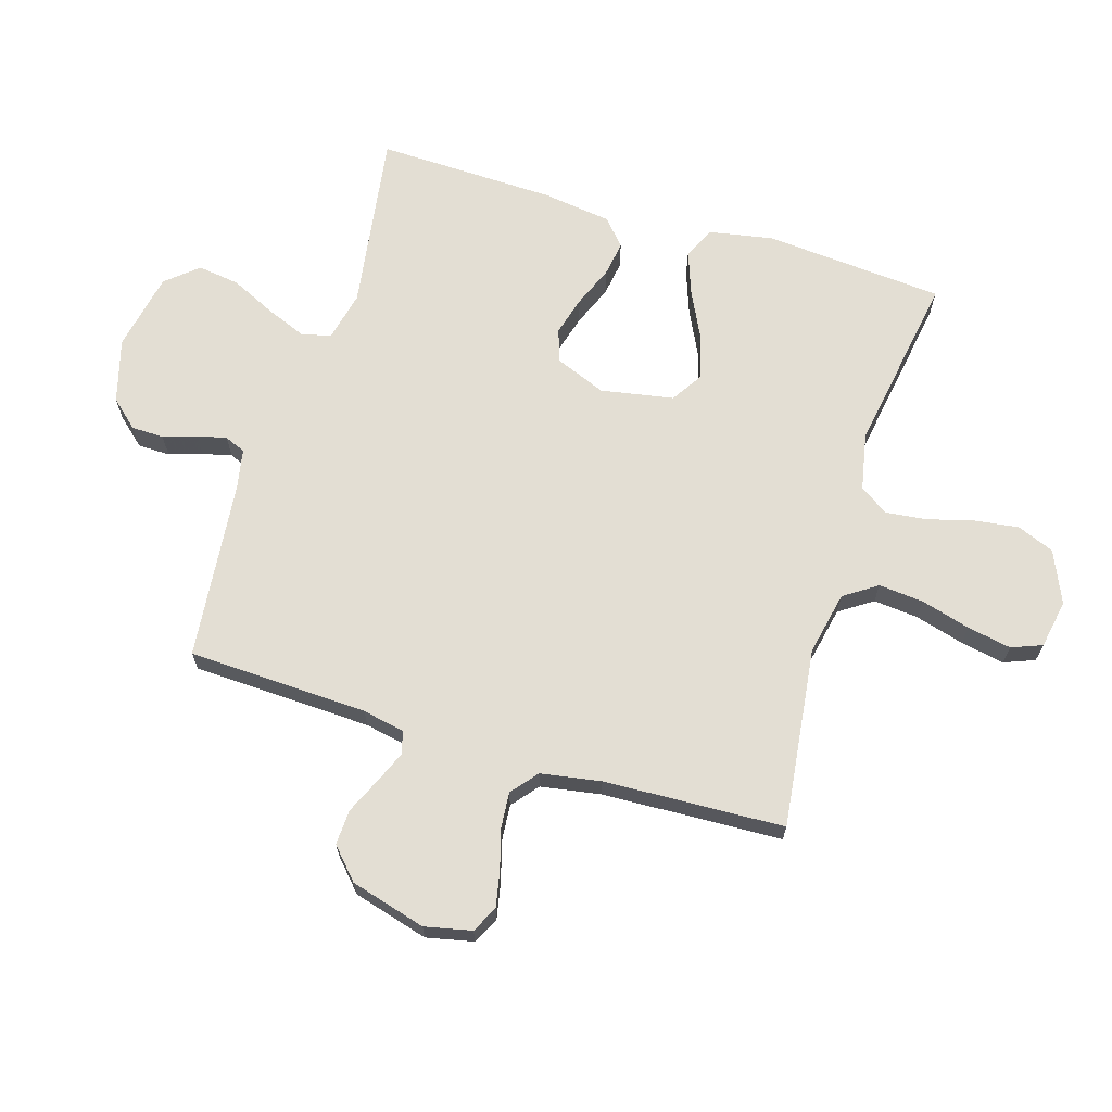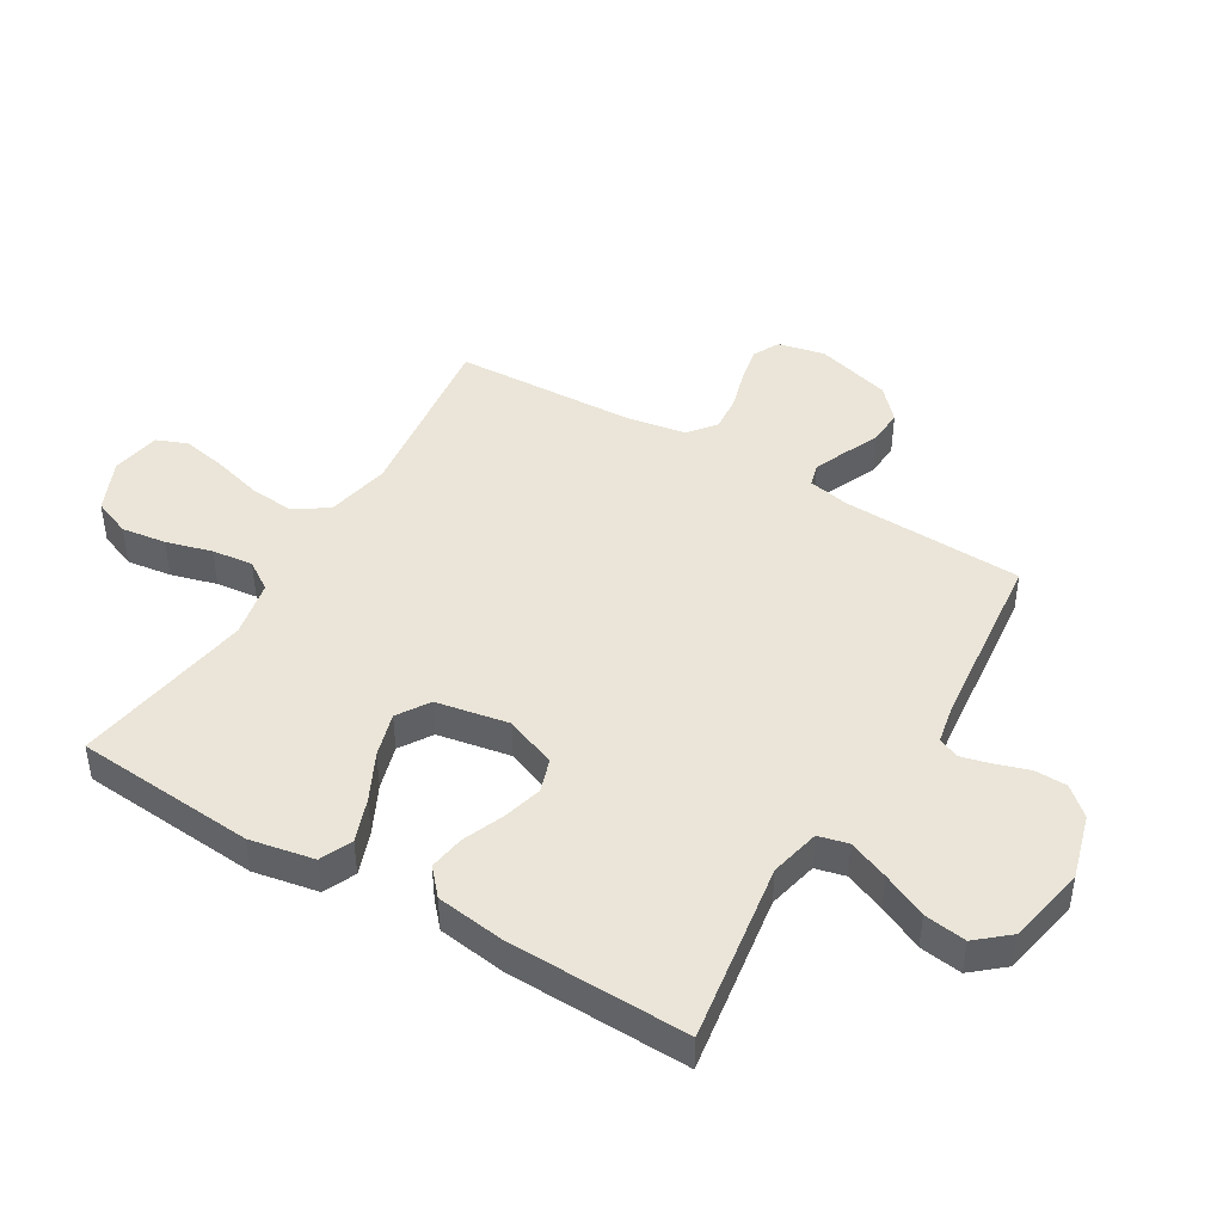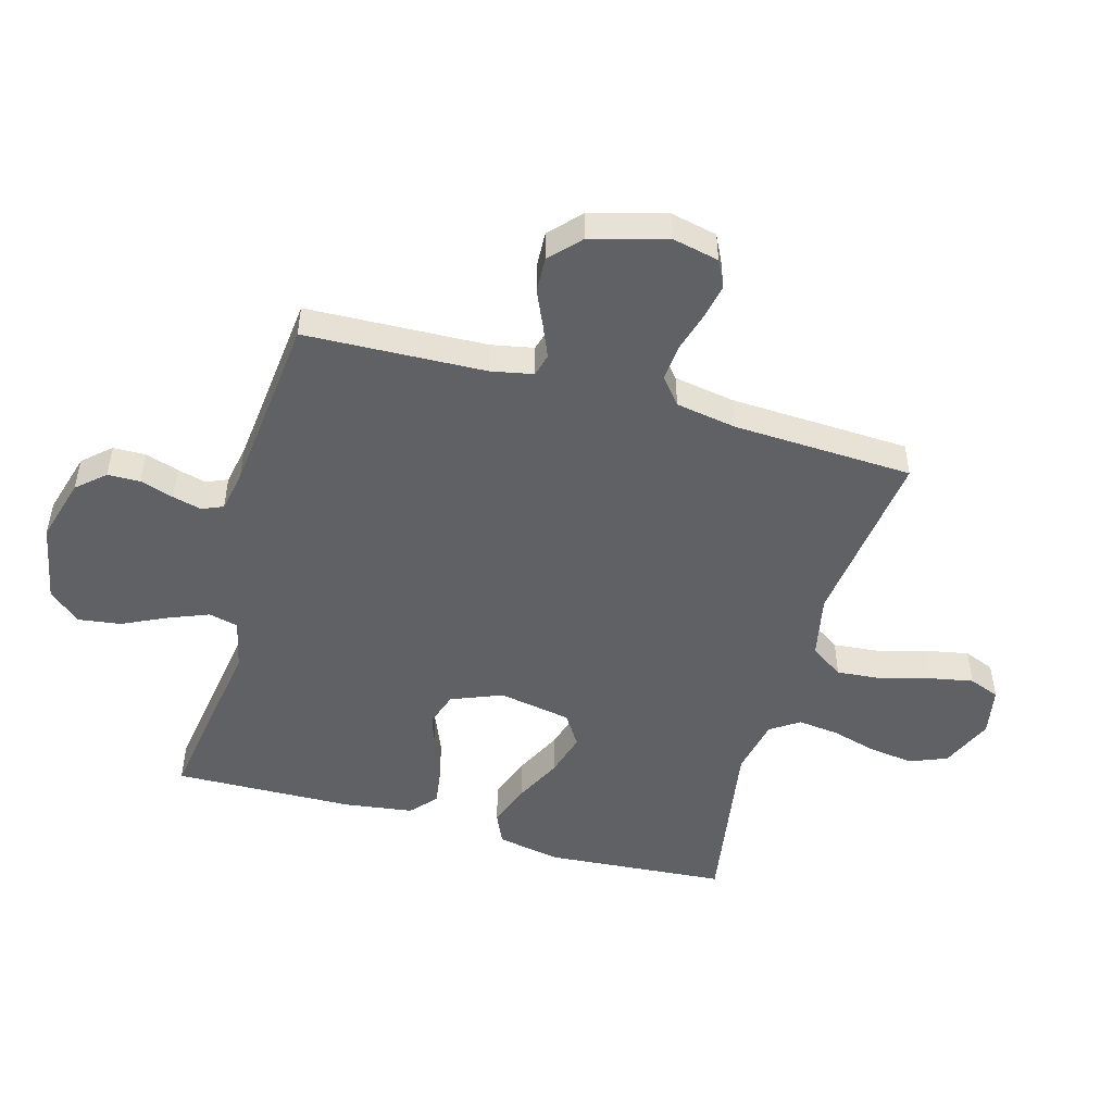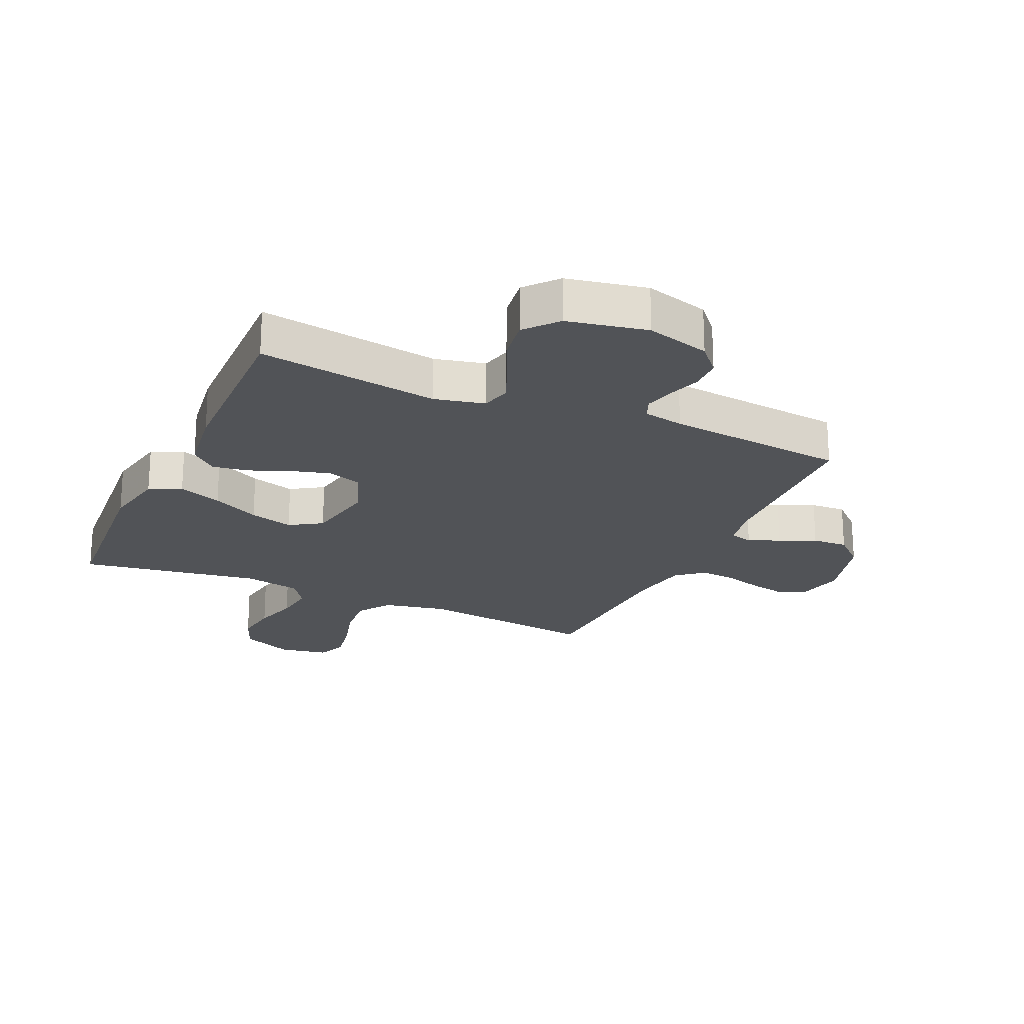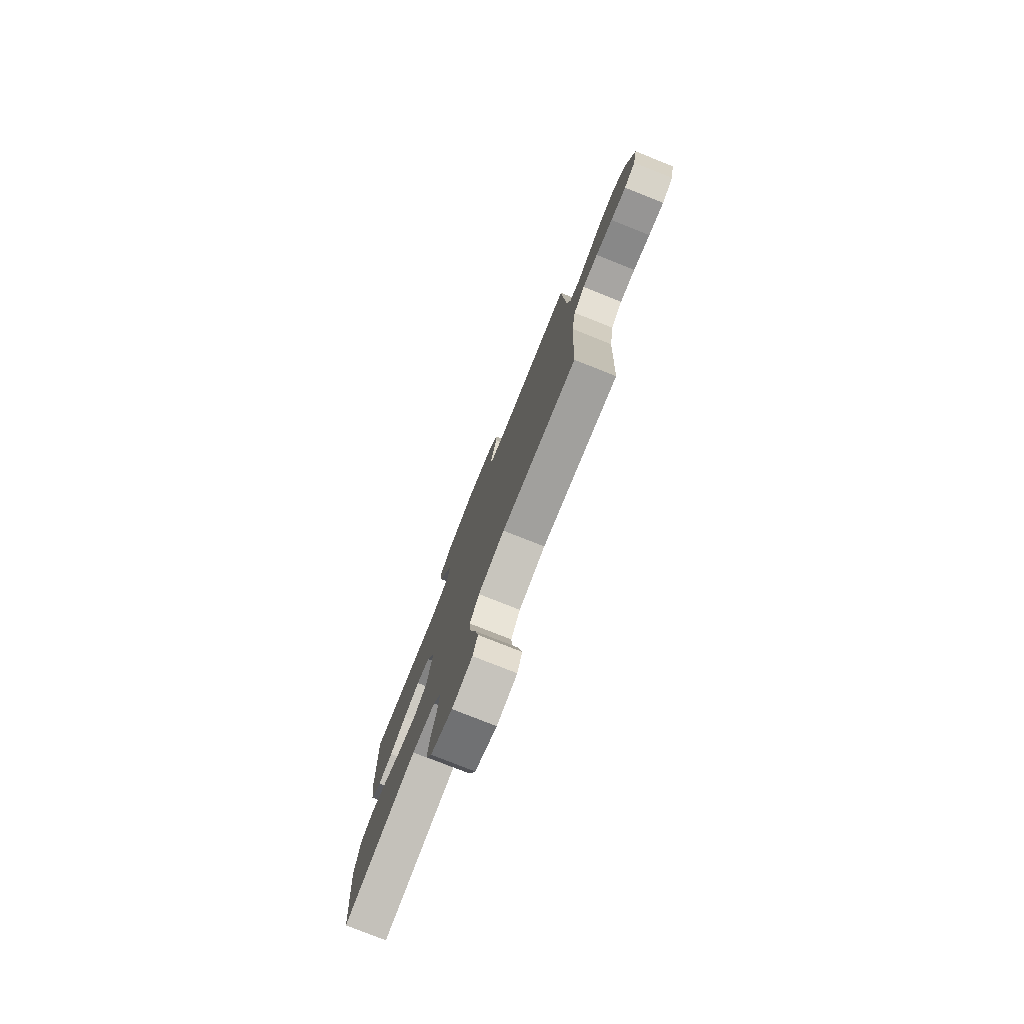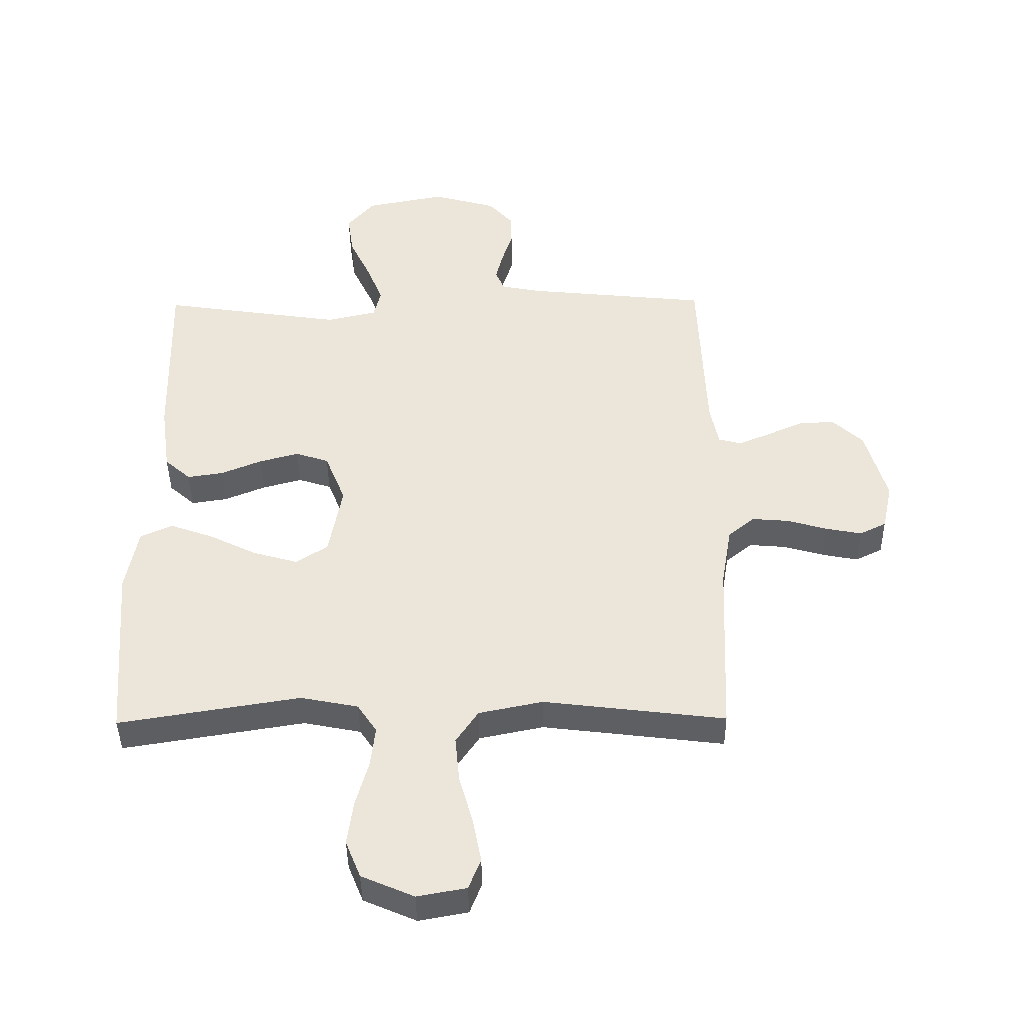
<metadata>
{"format":"obj","ext":"obj","renderer":"f3d","projection":"perspective","resolution":1024,"background":"white","views":[{"elev":67.2,"azim":107.0,"up":"+Y"},{"elev":44.7,"azim":-59.3,"up":"+Y"},{"elev":-49.5,"azim":74.2,"up":"+Y"},{"elev":-21.7,"azim":-24.4,"up":"+Y"},{"elev":-78.6,"azim":68.4,"up":"+Z"},{"elev":-41.8,"azim":0.7,"up":"+Z"}]}
</metadata>
<code>
v 0.5 0.07 -0.5
v 0.2 0.07 -0.463
v 0.094 0.07 -0.485
v 0.057 0.07 -0.54
v 0.064 0.07 -0.615
v 0.087 0.07 -0.697
v 0.101 0.07 -0.77
v 0.081 0.07 -0.821
v 0 0.07 -0.836
v -0.087 0.07 -0.798
v -0.112 0.07 -0.736
v -0.102 0.07 -0.662
v -0.081 0.07 -0.586
v -0.073 0.07 -0.518
v -0.105 0.07 -0.47
v -0.2 0.07 -0.451
v -0.5 0.07 -0.5
v -0.524 0.07 -0.2
v -0.504 0.07 -0.093
v -0.451 0.07 -0.069
v -0.379 0.07 -0.095
v -0.3 0.07 -0.134
v -0.227 0.07 -0.155
v -0.174 0.07 -0.121
v -0.152 0.07 0
v -0.186 0.07 0.085
v -0.241 0.07 0.103
v -0.306 0.07 0.085
v -0.374 0.07 0.057
v -0.433 0.07 0.048
v -0.476 0.07 0.086
v -0.492 0.07 0.2
v -0.5 0.07 0.5
v -0.2 0.07 0.455
v -0.117 0.07 0.474
v -0.105 0.07 0.523
v -0.132 0.07 0.59
v -0.167 0.07 0.664
v -0.177 0.07 0.734
v -0.132 0.07 0.787
v 0 0.07 0.813
v 0.106 0.07 0.783
v 0.147 0.07 0.737
v 0.148 0.07 0.683
v 0.13 0.07 0.627
v 0.118 0.07 0.579
v 0.133 0.07 0.544
v 0.2 0.07 0.531
v 0.5 0.07 0.5
v 0.512 0.07 0.2
v 0.526 0.07 0.13
v 0.564 0.07 0.12
v 0.616 0.07 0.142
v 0.676 0.07 0.169
v 0.735 0.07 0.172
v 0.786 0.07 0.125
v 0.821 0.07 0
v 0.804 0.07 -0.078
v 0.76 0.07 -0.1
v 0.7 0.07 -0.088
v 0.634 0.07 -0.069
v 0.574 0.07 -0.064
v 0.53 0.07 -0.1
v 0.513 0.07 -0.2
v 0.5 0 -0.5
v 0.2 0 -0.463
v 0.094 0 -0.485
v 0.057 0 -0.54
v 0.064 0 -0.615
v 0.087 0 -0.697
v 0.101 0 -0.77
v 0.081 0 -0.821
v 0 0 -0.836
v -0.087 0 -0.798
v -0.112 0 -0.736
v -0.102 0 -0.662
v -0.081 0 -0.586
v -0.073 0 -0.518
v -0.105 0 -0.47
v -0.2 0 -0.451
v -0.5 0 -0.5
v -0.524 0 -0.2
v -0.504 0 -0.093
v -0.451 0 -0.069
v -0.379 0 -0.095
v -0.3 0 -0.134
v -0.227 0 -0.155
v -0.174 0 -0.121
v -0.152 0 0
v -0.186 0 0.085
v -0.241 0 0.103
v -0.306 0 0.085
v -0.374 0 0.057
v -0.433 0 0.048
v -0.476 0 0.086
v -0.492 0 0.2
v -0.5 0 0.5
v -0.2 0 0.455
v -0.117 0 0.474
v -0.105 0 0.523
v -0.132 0 0.59
v -0.167 0 0.664
v -0.177 0 0.734
v -0.132 0 0.787
v 0 0 0.813
v 0.106 0 0.783
v 0.147 0 0.737
v 0.148 0 0.683
v 0.13 0 0.627
v 0.118 0 0.579
v 0.133 0 0.544
v 0.2 0 0.531
v 0.5 0 0.5
v 0.512 0 0.2
v 0.526 0 0.13
v 0.564 0 0.12
v 0.616 0 0.142
v 0.676 0 0.169
v 0.735 0 0.172
v 0.786 0 0.125
v 0.821 0 0
v 0.804 0 -0.078
v 0.76 0 -0.1
v 0.7 0 -0.088
v 0.634 0 -0.069
v 0.574 0 -0.064
v 0.53 0 -0.1
v 0.513 0 -0.2
f 58 59 60 61
f 58 61 62
f 57 58 62
f 56 57 62
f 53 54 55 56
f 52 53 56 62
f 51 52 62 63
f 48 49 50
f 47 48 50 51
f 42 43 44 45
f 42 45 46
f 41 42 46
f 40 41 46 47
f 37 38 39 40
f 36 37 40 47
f 31 32 33 34
f 31 34 35
f 28 29 30 31
f 27 28 31 35
f 26 27 35
f 25 26 35 36
f 19 20 21 22
f 19 22 23
f 16 17 18 19
f 15 16 19 23
f 14 15 23 24
f 10 11 12 13
f 10 13 14
f 9 10 14
f 8 9 14
f 5 6 7 8
f 4 5 8 14
f 3 4 14 24
f 64 1 2
f 25 36 47 51
f 25 51 63 64
f 24 25 64
f 2 3 24 64
f 125 124 123 122
f 126 125 122
f 126 122 121
f 126 121 120
f 120 119 118 117
f 126 120 117 116
f 127 126 116 115
f 114 113 112
f 115 114 112 111
f 109 108 107 106
f 110 109 106
f 110 106 105
f 111 110 105 104
f 104 103 102 101
f 111 104 101 100
f 98 97 96 95
f 99 98 95
f 95 94 93 92
f 99 95 92 91
f 99 91 90
f 100 99 90 89
f 86 85 84 83
f 87 86 83
f 83 82 81 80
f 87 83 80 79
f 88 87 79 78
f 77 76 75 74
f 78 77 74
f 78 74 73
f 78 73 72
f 72 71 70 69
f 78 72 69 68
f 88 78 68 67
f 66 65 128
f 115 111 100 89
f 128 127 115 89
f 128 89 88
f 128 88 67 66
f 1 65 66 2
f 2 66 67 3
f 3 67 68 4
f 4 68 69 5
f 5 69 70 6
f 6 70 71 7
f 7 71 72 8
f 8 72 73 9
f 9 73 74 10
f 10 74 75 11
f 11 75 76 12
f 12 76 77 13
f 13 77 78 14
f 14 78 79 15
f 15 79 80 16
f 16 80 81 17
f 17 81 82 18
f 18 82 83 19
f 19 83 84 20
f 20 84 85 21
f 21 85 86 22
f 22 86 87 23
f 23 87 88 24
f 24 88 89 25
f 25 89 90 26
f 26 90 91 27
f 27 91 92 28
f 28 92 93 29
f 29 93 94 30
f 30 94 95 31
f 31 95 96 32
f 32 96 97 33
f 33 97 98 34
f 34 98 99 35
f 35 99 100 36
f 36 100 101 37
f 37 101 102 38
f 38 102 103 39
f 39 103 104 40
f 40 104 105 41
f 41 105 106 42
f 42 106 107 43
f 43 107 108 44
f 44 108 109 45
f 45 109 110 46
f 46 110 111 47
f 47 111 112 48
f 48 112 113 49
f 49 113 114 50
f 50 114 115 51
f 51 115 116 52
f 52 116 117 53
f 53 117 118 54
f 54 118 119 55
f 55 119 120 56
f 56 120 121 57
f 57 121 122 58
f 58 122 123 59
f 59 123 124 60
f 60 124 125 61
f 61 125 126 62
f 62 126 127 63
f 63 127 128 64
f 64 128 65 1

</code>
